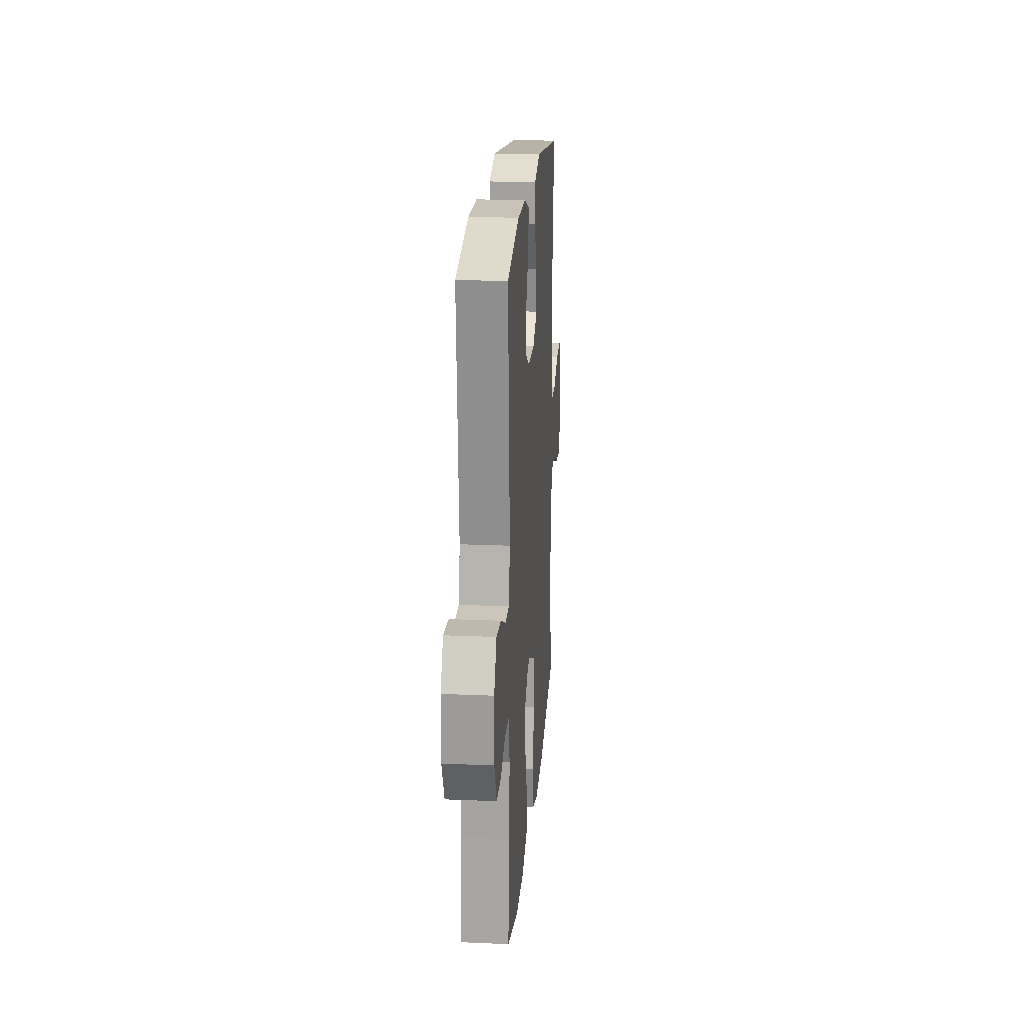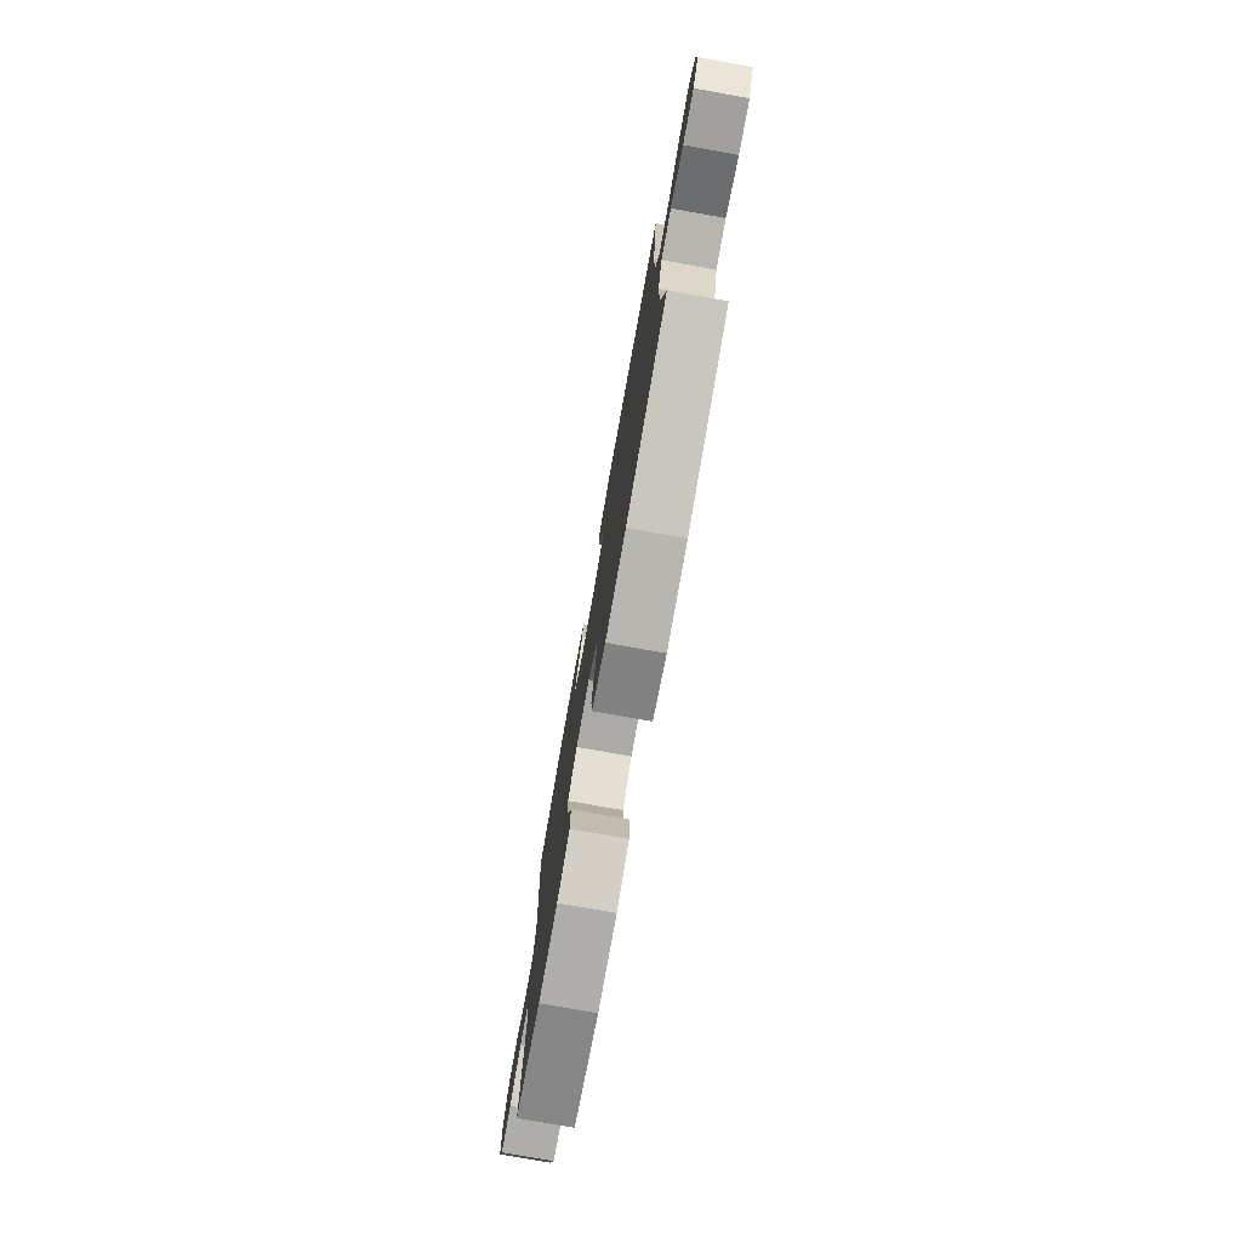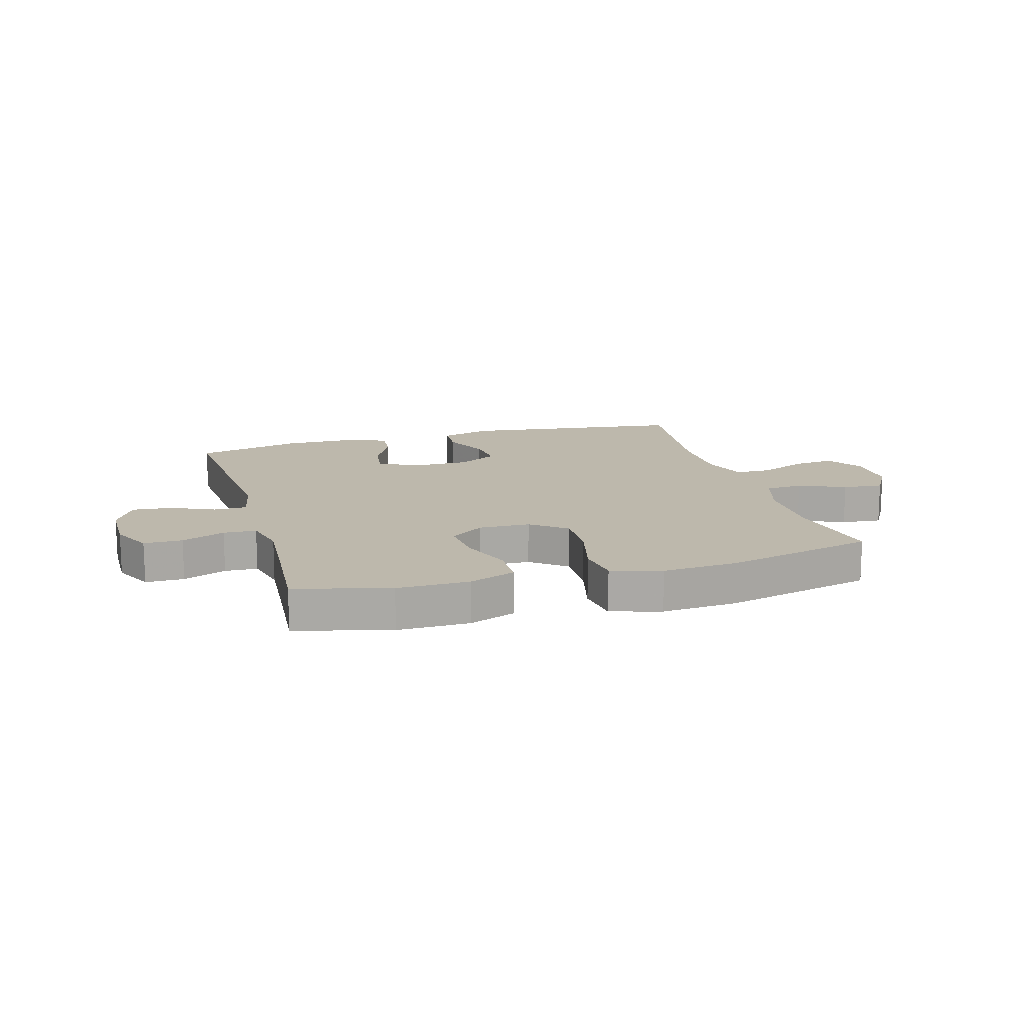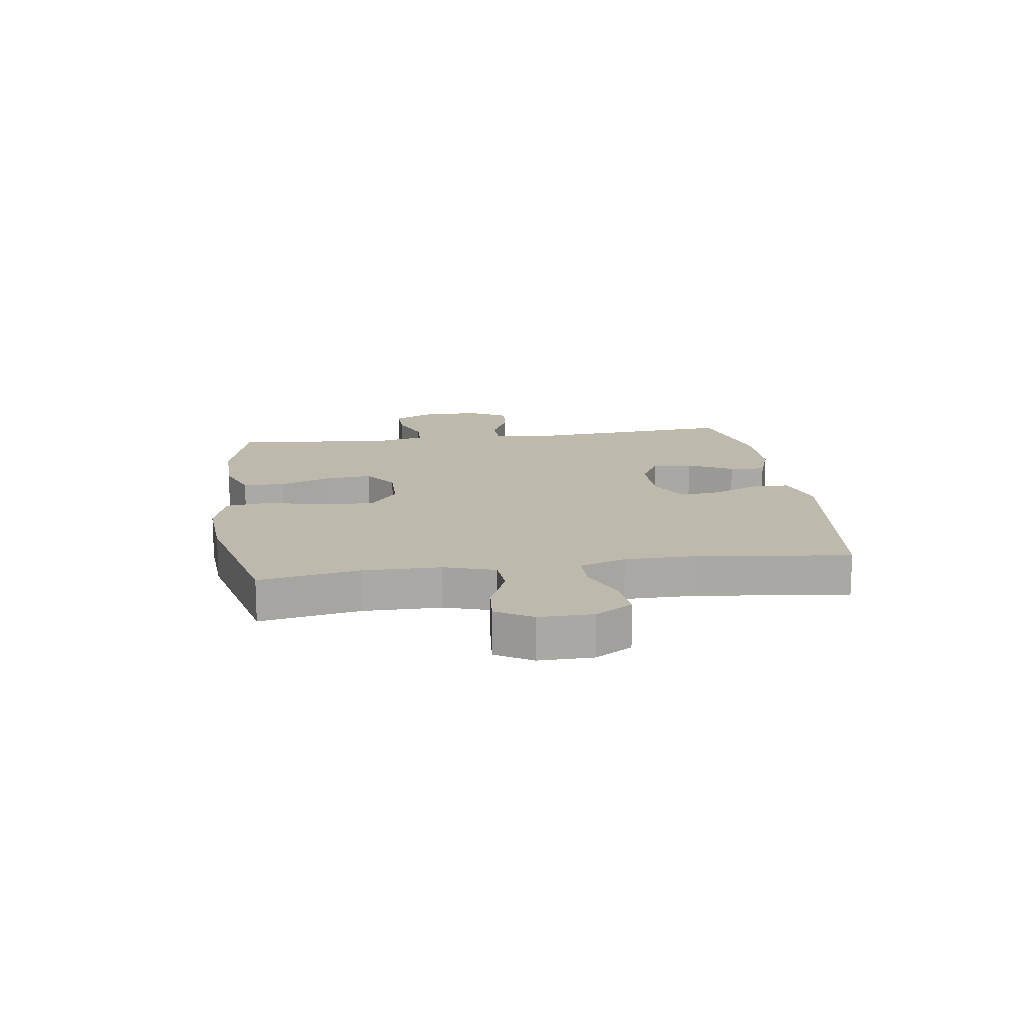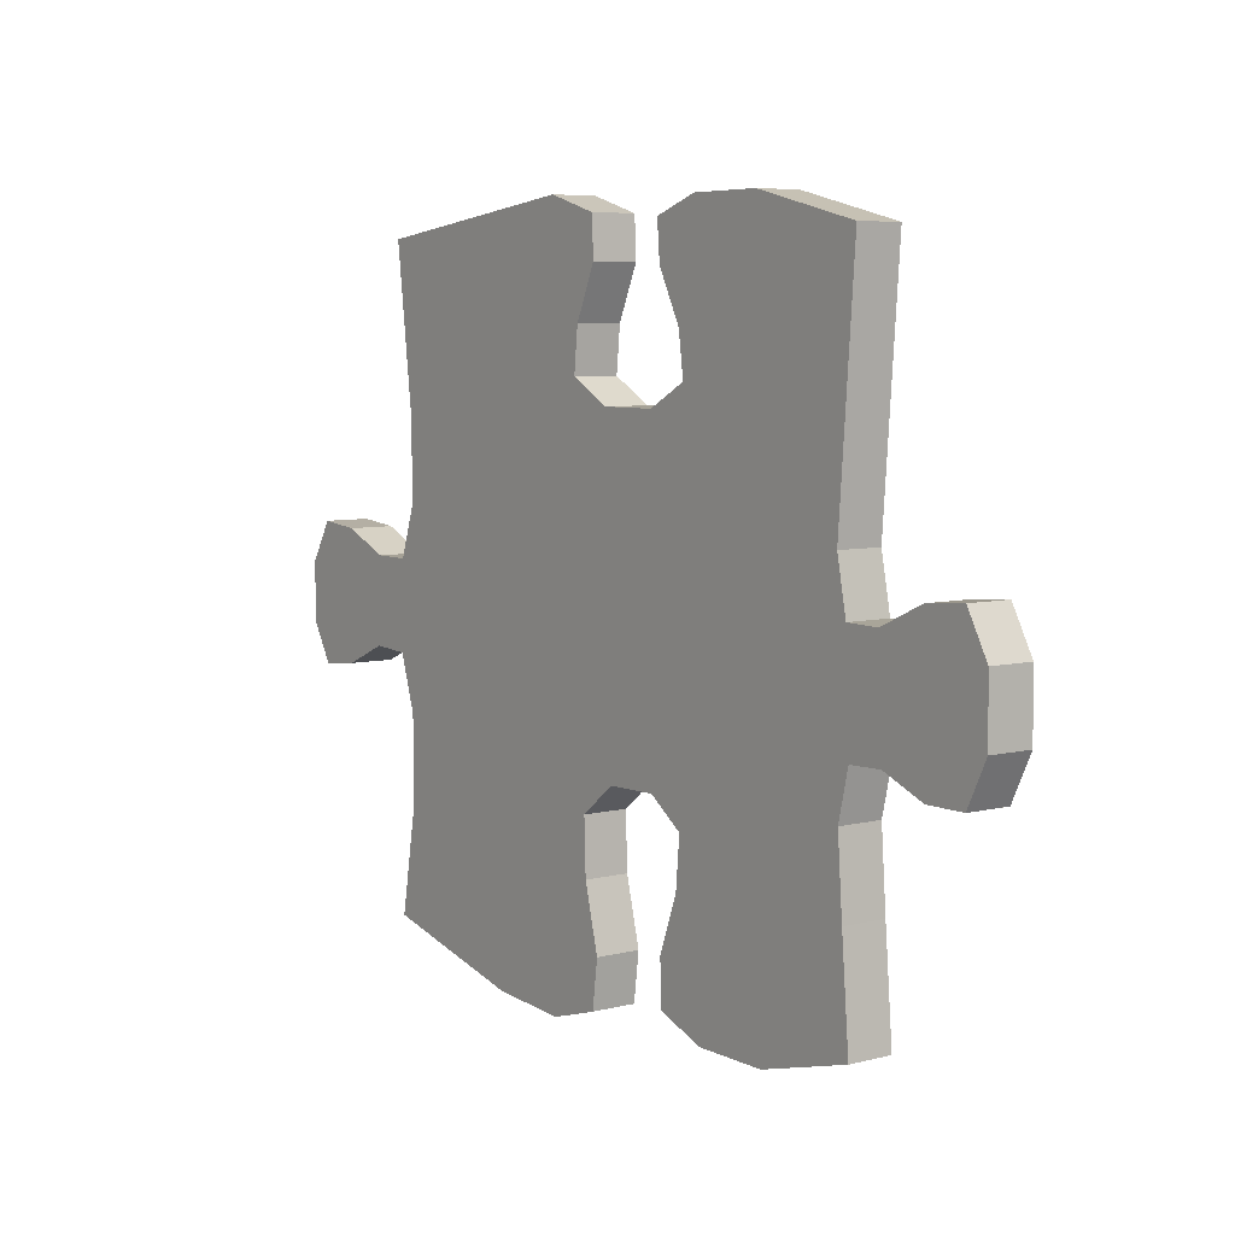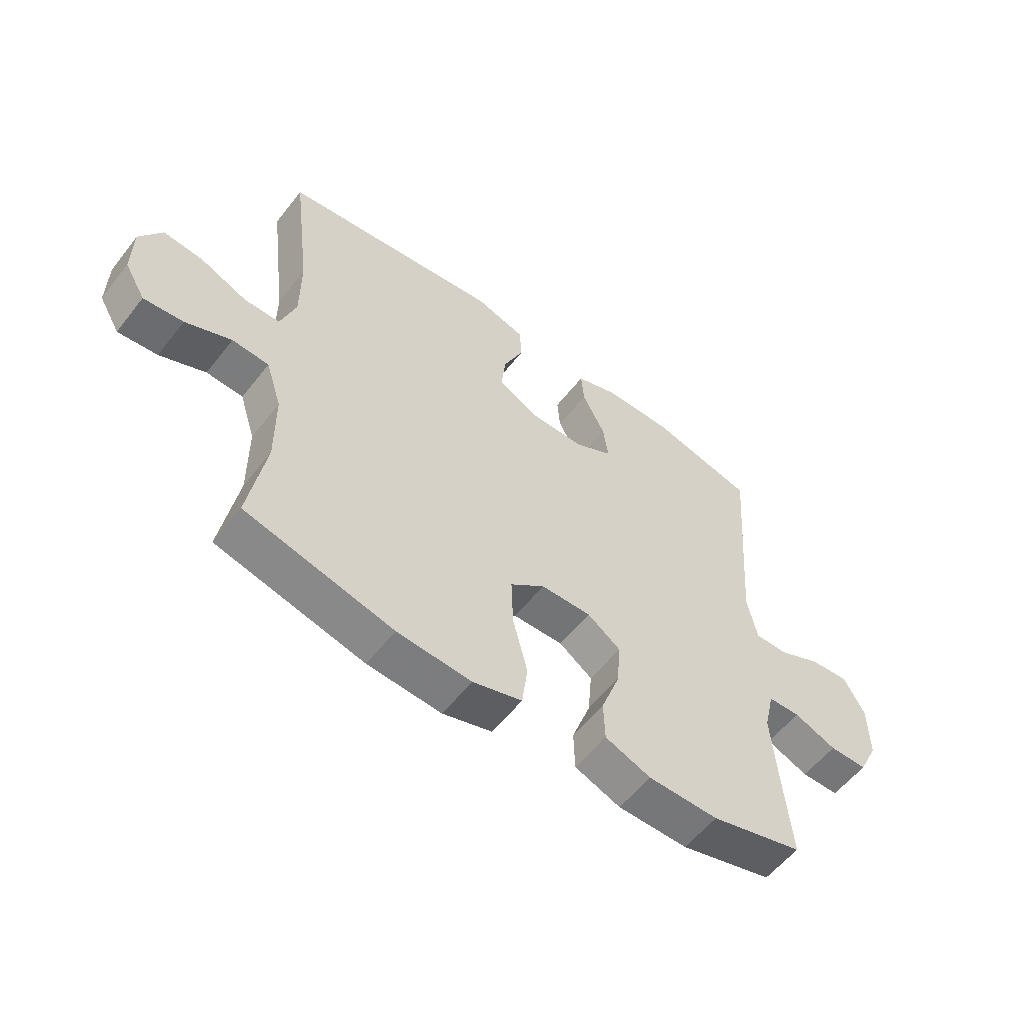
<metadata>
{"format":"obj","ext":"obj","renderer":"f3d","projection":"perspective","resolution":1024,"background":"white","views":[{"elev":20.0,"azim":94.5,"up":"+Z"},{"elev":-77.4,"azim":-100.1,"up":"+Z"},{"elev":14.7,"azim":163.8,"up":"+Y"},{"elev":15.1,"azim":-98.2,"up":"+Y"},{"elev":6.5,"azim":53.5,"up":"+Z"},{"elev":-56.9,"azim":-37.6,"up":"+Z"}]}
</metadata>
<code>
v -0.5 0.07 0.5
v -0.11 0.07 0.551
v -0.021 0.07 0.525
v -0.018 0.07 0.461
v -0.054 0.07 0.38
v -0.061 0.07 0.31
v 0.007 0.07 0.272
v 0.107 0.07 0.272
v 0.174 0.07 0.308
v 0.165 0.07 0.376
v 0.125 0.07 0.454
v 0.12 0.07 0.516
v 0.195 0.07 0.543
v 0.316 0.07 0.544
v 0.5 0.07 0.5
v 0.471 0.07 0.116
v 0.488 0.07 0.032
v 0.545 0.07 0.031
v 0.621 0.07 0.066
v 0.69 0.07 0.072
v 0.727 0.07 0.005
v 0.728 0.07 -0.095
v 0.694 0.07 -0.165
v 0.627 0.07 -0.165
v 0.552 0.07 -0.135
v 0.495 0.07 -0.137
v 0.477 0.07 -0.214
v 0.486 0.07 -0.334
v 0.5 0.07 -0.5
v 0.336 0.07 -0.544
v 0.212 0.07 -0.543
v 0.131 0.07 -0.512
v 0.129 0.07 -0.44
v 0.162 0.07 -0.35
v 0.169 0.07 -0.27
v 0.11 0.07 -0.228
v 0.021 0.07 -0.23
v -0.04 0.07 -0.278
v -0.037 0.07 -0.367
v -0.011 0.07 -0.469
v -0.021 0.07 -0.546
v -0.108 0.07 -0.572
v -0.239 0.07 -0.563
v -0.5 0.07 -0.5
v -0.47 0.07 -0.327
v -0.471 0.07 -0.193
v -0.499 0.07 -0.105
v -0.564 0.07 -0.101
v -0.645 0.07 -0.136
v -0.715 0.07 -0.143
v -0.752 0.07 -0.08
v -0.751 0.07 0.013
v -0.712 0.07 0.077
v -0.641 0.07 0.07
v -0.559 0.07 0.035
v -0.495 0.07 0.035
v -0.468 0.07 0.115
v -0.468 0.07 0.239
v -0.5 0 0.5
v -0.11 0 0.551
v -0.021 0 0.525
v -0.018 0 0.461
v -0.054 0 0.38
v -0.061 0 0.31
v 0.007 0 0.272
v 0.107 0 0.272
v 0.174 0 0.308
v 0.165 0 0.376
v 0.125 0 0.454
v 0.12 0 0.516
v 0.195 0 0.543
v 0.316 0 0.544
v 0.5 0 0.5
v 0.471 0 0.116
v 0.488 0 0.032
v 0.545 0 0.031
v 0.621 0 0.066
v 0.69 0 0.072
v 0.727 0 0.005
v 0.728 0 -0.095
v 0.694 0 -0.165
v 0.627 0 -0.165
v 0.552 0 -0.135
v 0.495 0 -0.137
v 0.477 0 -0.214
v 0.486 0 -0.334
v 0.5 0 -0.5
v 0.336 0 -0.544
v 0.212 0 -0.543
v 0.131 0 -0.512
v 0.129 0 -0.44
v 0.162 0 -0.35
v 0.169 0 -0.27
v 0.11 0 -0.228
v 0.021 0 -0.23
v -0.04 0 -0.278
v -0.037 0 -0.367
v -0.011 0 -0.469
v -0.021 0 -0.546
v -0.108 0 -0.572
v -0.239 0 -0.563
v -0.5 0 -0.5
v -0.47 0 -0.327
v -0.471 0 -0.193
v -0.499 0 -0.105
v -0.564 0 -0.101
v -0.645 0 -0.136
v -0.715 0 -0.143
v -0.752 0 -0.08
v -0.751 0 0.013
v -0.712 0 0.077
v -0.641 0 0.07
v -0.559 0 0.035
v -0.495 0 0.035
v -0.468 0 0.115
v -0.468 0 0.239
f 52 53 54 55
f 52 55 56
f 51 52 56
f 48 49 50 51
f 47 48 51 56
f 46 47 56 57
f 42 43 44 45
f 42 45 46 57
f 39 40 41 42
f 38 39 42 57
f 31 32 33 34
f 31 34 35
f 28 29 30 31
f 27 28 31 35
f 26 27 35 36
f 22 23 24 25
f 22 25 26
f 21 22 26
f 18 19 20 21
f 17 18 21 26
f 16 17 26 36
f 10 11 12 13
f 9 10 13 14
f 2 3 4 5
f 58 1 2 5
f 58 5 6
f 37 38 57 58
f 37 58 6 7
f 36 37 7 8
f 16 36 8 9
f 9 14 15 16
f 113 112 111 110
f 114 113 110
f 114 110 109
f 109 108 107 106
f 114 109 106 105
f 115 114 105 104
f 103 102 101 100
f 115 104 103 100
f 100 99 98 97
f 115 100 97 96
f 92 91 90 89
f 93 92 89
f 89 88 87 86
f 93 89 86 85
f 94 93 85 84
f 83 82 81 80
f 84 83 80
f 84 80 79
f 79 78 77 76
f 84 79 76 75
f 94 84 75 74
f 71 70 69 68
f 72 71 68 67
f 63 62 61 60
f 63 60 59 116
f 64 63 116
f 116 115 96 95
f 65 64 116 95
f 66 65 95 94
f 67 66 94 74
f 74 73 72 67
f 1 59 60 2
f 2 60 61 3
f 3 61 62 4
f 4 62 63 5
f 5 63 64 6
f 6 64 65 7
f 7 65 66 8
f 8 66 67 9
f 9 67 68 10
f 10 68 69 11
f 11 69 70 12
f 12 70 71 13
f 13 71 72 14
f 14 72 73 15
f 15 73 74 16
f 16 74 75 17
f 17 75 76 18
f 18 76 77 19
f 19 77 78 20
f 20 78 79 21
f 21 79 80 22
f 22 80 81 23
f 23 81 82 24
f 24 82 83 25
f 25 83 84 26
f 26 84 85 27
f 27 85 86 28
f 28 86 87 29
f 29 87 88 30
f 30 88 89 31
f 31 89 90 32
f 32 90 91 33
f 33 91 92 34
f 34 92 93 35
f 35 93 94 36
f 36 94 95 37
f 37 95 96 38
f 38 96 97 39
f 39 97 98 40
f 40 98 99 41
f 41 99 100 42
f 42 100 101 43
f 43 101 102 44
f 44 102 103 45
f 45 103 104 46
f 46 104 105 47
f 47 105 106 48
f 48 106 107 49
f 49 107 108 50
f 50 108 109 51
f 51 109 110 52
f 52 110 111 53
f 53 111 112 54
f 54 112 113 55
f 55 113 114 56
f 56 114 115 57
f 57 115 116 58
f 58 116 59 1

</code>
